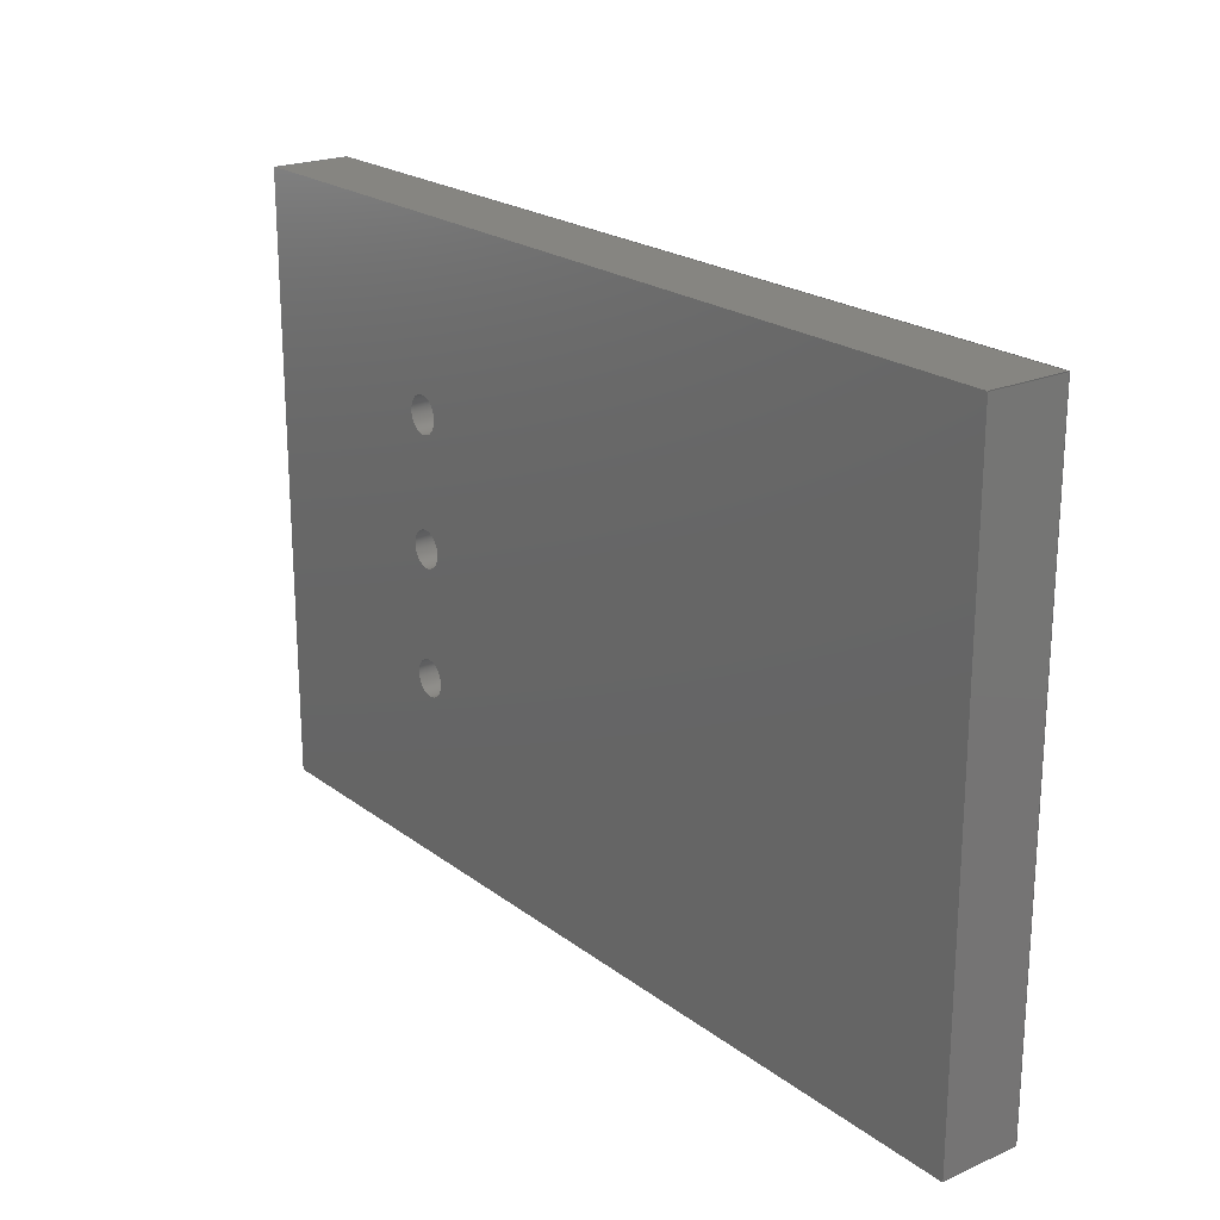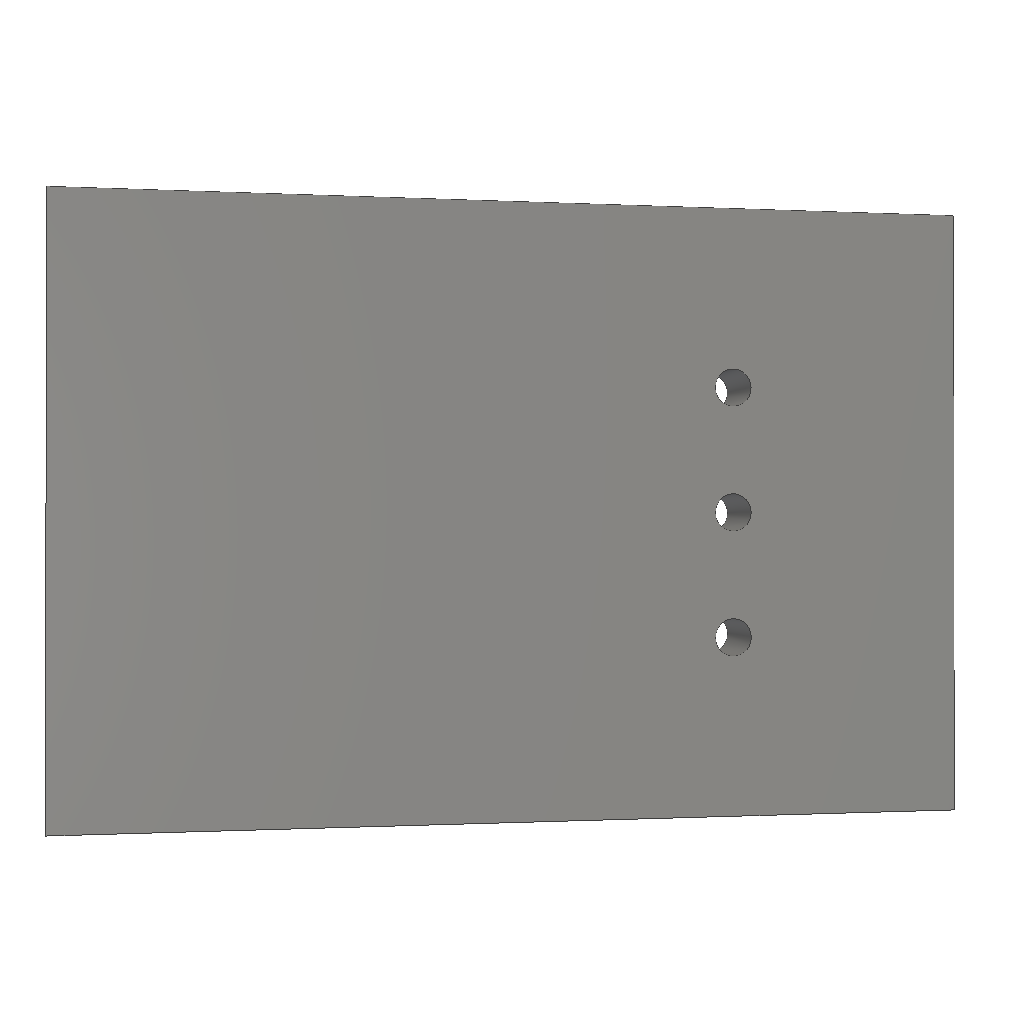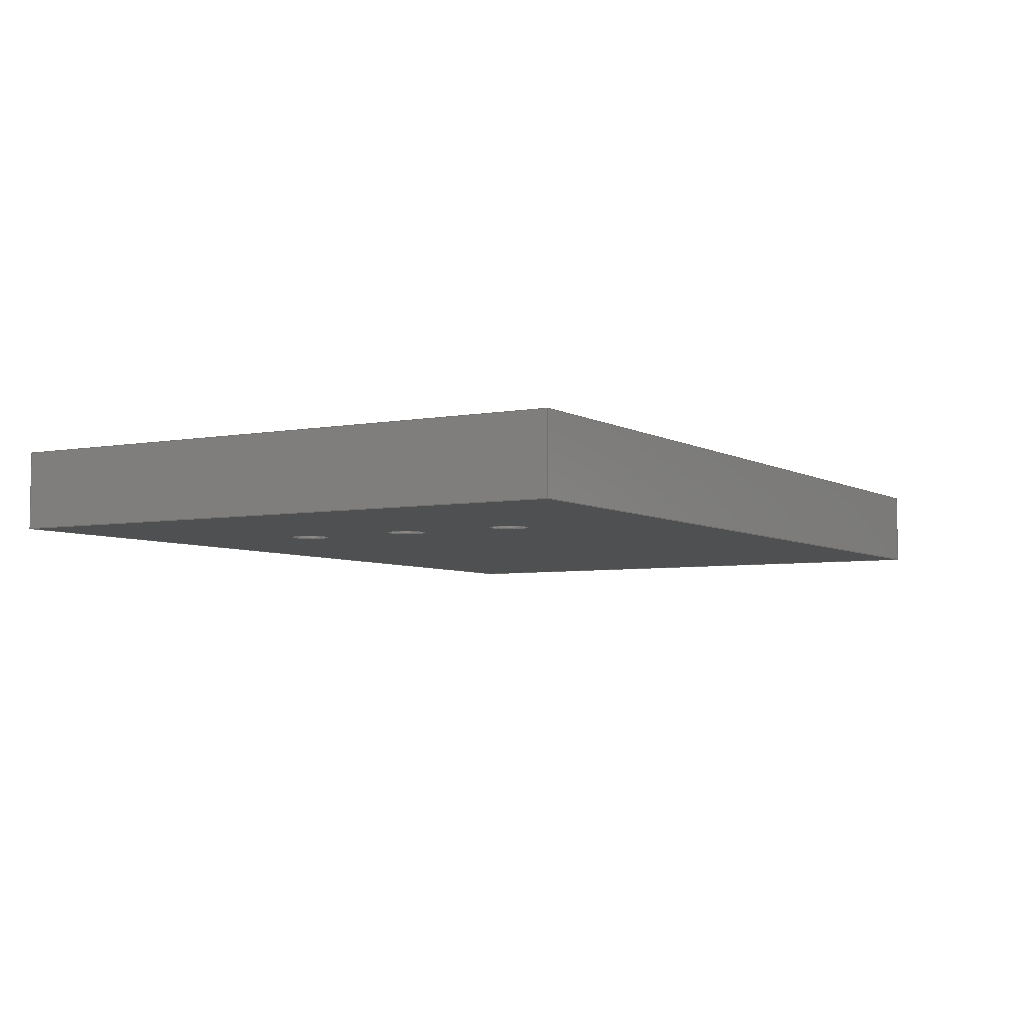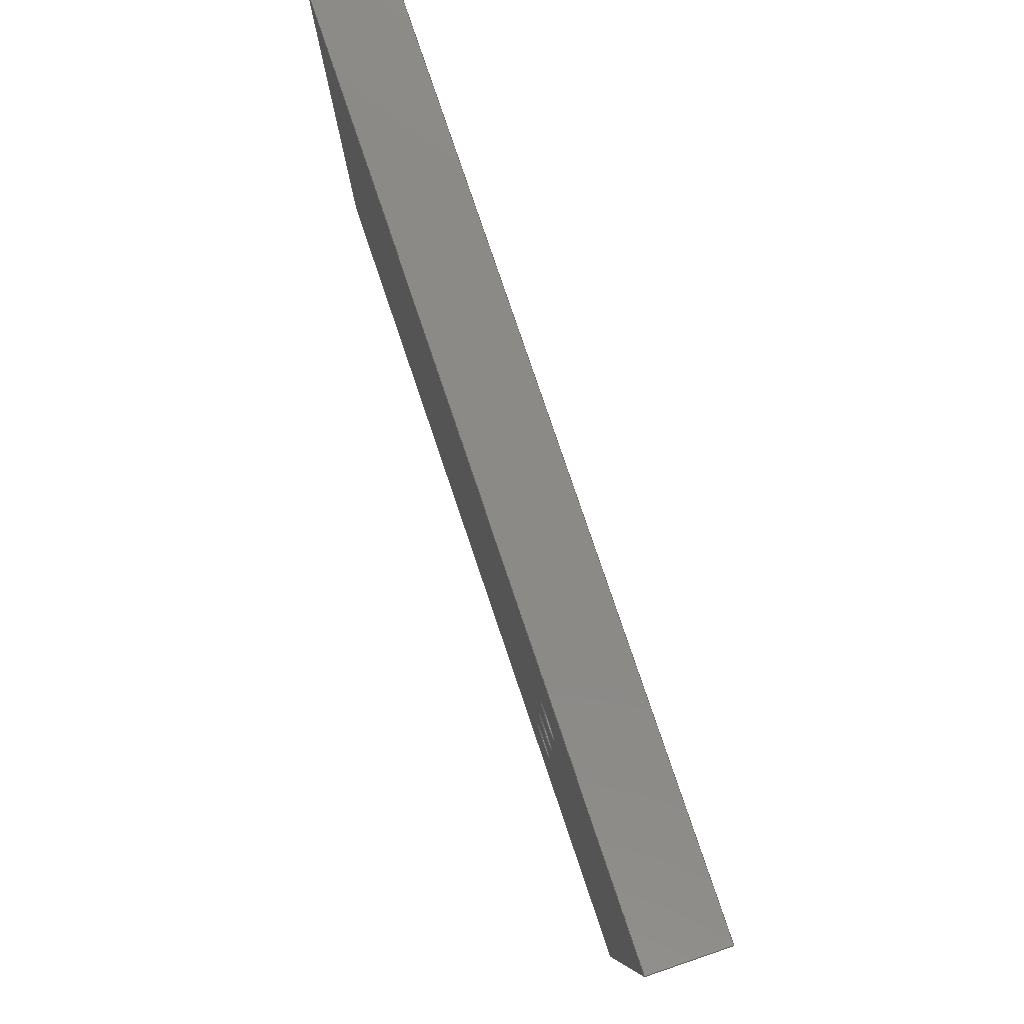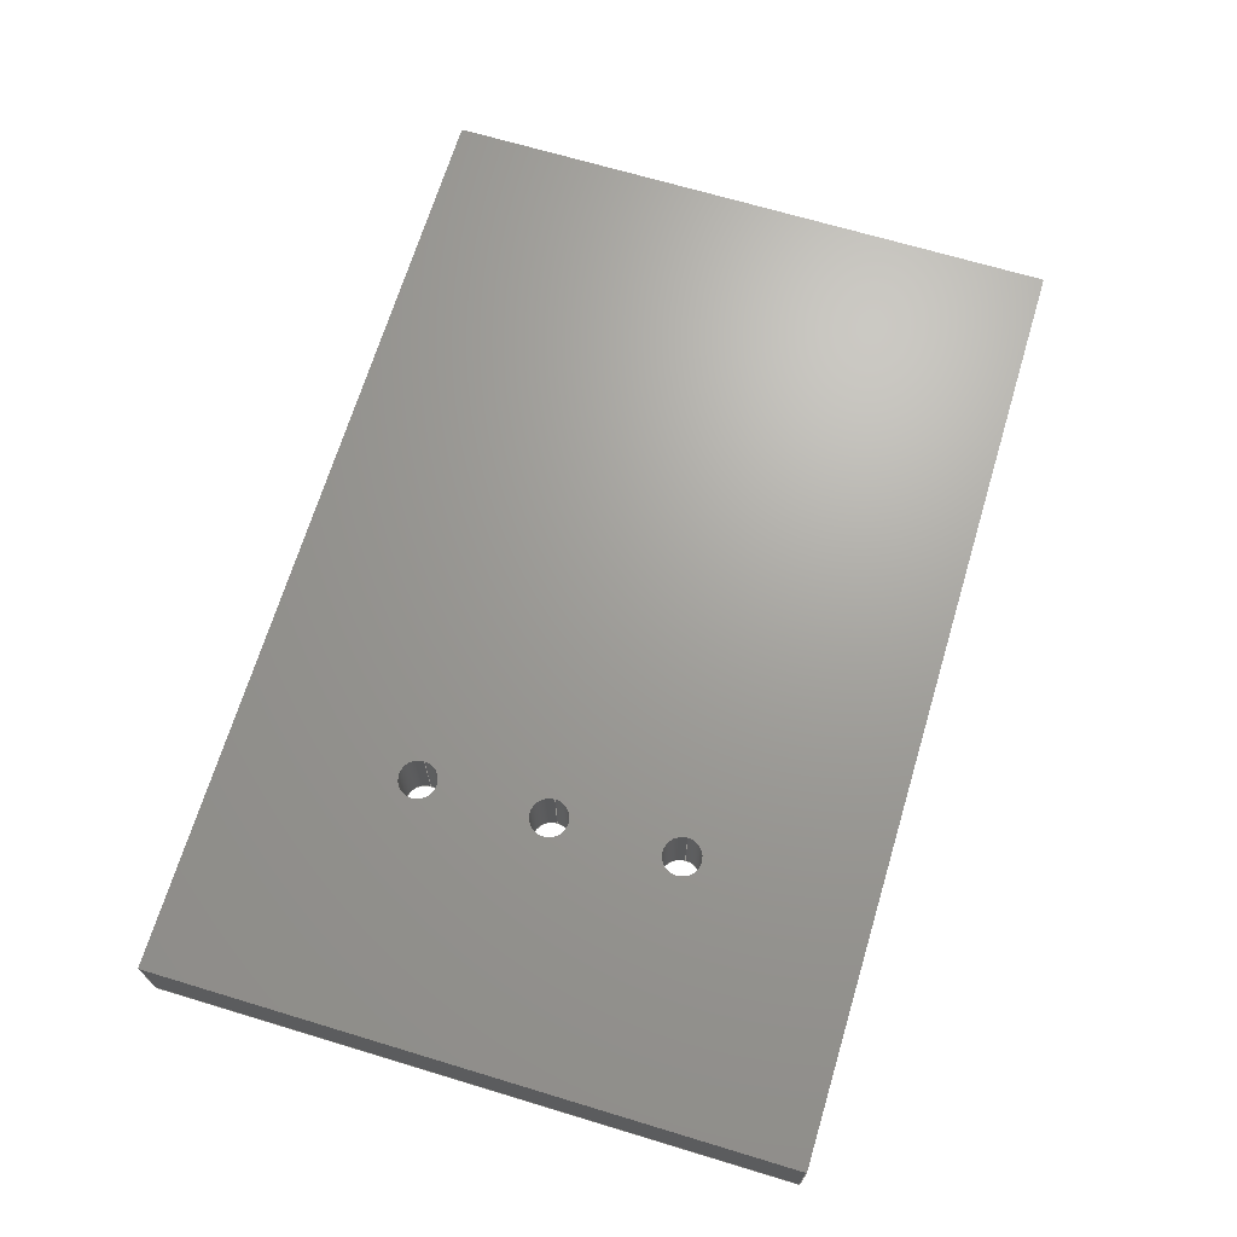
<metadata>
{"format":"step","ext":"step","renderer":"f3d","projection":"perspective","resolution":1024,"background":"white","views":[{"elev":21.5,"azim":52.4,"up":"+Y"},{"elev":-0.5,"azim":168.2,"up":"+Y"},{"elev":-5.3,"azim":-59.4,"up":"+Z"},{"elev":79.7,"azim":-108.7,"up":"+Y"},{"elev":68.4,"azim":-73.2,"up":"+Z"}]}
</metadata>
<code>
ISO-10303-21;
DATA;
#1 = APPLICATION_PROTOCOL_DEFINITION('international standard',
  'automotive_design',2000,#2);
#2 = APPLICATION_CONTEXT(
  'core data for automotive mechanical design processes');
#3 = SHAPE_DEFINITION_REPRESENTATION(#4,#10);
#4 = PRODUCT_DEFINITION_SHAPE('','',#5);
#5 = PRODUCT_DEFINITION('design','',#6,#9);
#6 = PRODUCT_DEFINITION_FORMATION('','',#7);
#7 = PRODUCT('Pcb','Pcb','',(#8));
#8 = PRODUCT_CONTEXT('',#2,'mechanical');
#9 = PRODUCT_DEFINITION_CONTEXT('part definition',#2,'design');
#10 = ADVANCED_BREP_SHAPE_REPRESENTATION('',(#11,#15),#282);
#11 = AXIS2_PLACEMENT_3D('',#12,#13,#14);
#12 = CARTESIAN_POINT('',(0,0,0));
#13 = DIRECTION('',(0,0,1));
#14 = DIRECTION('',(1,0,-0));
#15 = MANIFOLD_SOLID_BREP('',#16);
#16 = CLOSED_SHELL('',(#17,#57,#88,#145,#169,#219,#231,#248,#265));
#17 = ADVANCED_FACE('',(#18),#52,.F.);
#18 = FACE_BOUND('',#19,.F.);
#19 = EDGE_LOOP('',(#20,#30,#38,#46));
#20 = ORIENTED_EDGE('',*,*,#21,.F.);
#21 = EDGE_CURVE('',#22,#24,#26,.T.);
#22 = VERTEX_POINT('',#23);
#23 = CARTESIAN_POINT('',(-3.516,-9.976,-1.59));
#24 = VERTEX_POINT('',#25);
#25 = CARTESIAN_POINT('',(-3.516,-9.976,-0.01));
#26 = LINE('',#27,#28);
#27 = CARTESIAN_POINT('',(-3.516,-9.976,-1.59));
#28 = VECTOR('',#29,1);
#29 = DIRECTION('',(0,0,1));
#30 = ORIENTED_EDGE('',*,*,#31,.T.);
#31 = EDGE_CURVE('',#22,#32,#34,.T.);
#32 = VERTEX_POINT('',#33);
#33 = CARTESIAN_POINT('',(-3.516,2.376,-1.59));
#34 = LINE('',#35,#36);
#35 = CARTESIAN_POINT('',(-3.516,-9.976,-1.59));
#36 = VECTOR('',#37,1);
#37 = DIRECTION('',(0,1,0));
#38 = ORIENTED_EDGE('',*,*,#39,.T.);
#39 = EDGE_CURVE('',#32,#40,#42,.T.);
#40 = VERTEX_POINT('',#41);
#41 = CARTESIAN_POINT('',(-3.516,2.376,-0.01));
#42 = LINE('',#43,#44);
#43 = CARTESIAN_POINT('',(-3.516,2.376,-1.59));
#44 = VECTOR('',#45,1);
#45 = DIRECTION('',(0,0,1));
#46 = ORIENTED_EDGE('',*,*,#47,.F.);
#47 = EDGE_CURVE('',#24,#40,#48,.T.);
#48 = LINE('',#49,#50);
#49 = CARTESIAN_POINT('',(-3.516,-9.976,-0.01));
#50 = VECTOR('',#51,1);
#51 = DIRECTION('',(0,1,0));
#52 = PLANE('',#53);
#53 = AXIS2_PLACEMENT_3D('',#54,#55,#56);
#54 = CARTESIAN_POINT('',(-3.516,-9.976,-1.59));
#55 = DIRECTION('',(1,0,0));
#56 = DIRECTION('',(0,0,1));
#57 = ADVANCED_FACE('',(#58),#83,.F.);
#58 = FACE_BOUND('',#59,.F.);
#59 = EDGE_LOOP('',(#60,#68,#69,#77));
#60 = ORIENTED_EDGE('',*,*,#61,.F.);
#61 = EDGE_CURVE('',#22,#62,#64,.T.);
#62 = VERTEX_POINT('',#63);
#63 = CARTESIAN_POINT('',(14.92,-9.976,-1.59));
#64 = LINE('',#65,#66);
#65 = CARTESIAN_POINT('',(-3.516,-9.976,-1.59));
#66 = VECTOR('',#67,1);
#67 = DIRECTION('',(1,0,0));
#68 = ORIENTED_EDGE('',*,*,#21,.T.);
#69 = ORIENTED_EDGE('',*,*,#70,.T.);
#70 = EDGE_CURVE('',#24,#71,#73,.T.);
#71 = VERTEX_POINT('',#72);
#72 = CARTESIAN_POINT('',(14.92,-9.976,-0.01));
#73 = LINE('',#74,#75);
#74 = CARTESIAN_POINT('',(-3.516,-9.976,-0.01));
#75 = VECTOR('',#76,1);
#76 = DIRECTION('',(1,0,0));
#77 = ORIENTED_EDGE('',*,*,#78,.F.);
#78 = EDGE_CURVE('',#62,#71,#79,.T.);
#79 = LINE('',#80,#81);
#80 = CARTESIAN_POINT('',(14.92,-9.976,-1.59));
#81 = VECTOR('',#82,1);
#82 = DIRECTION('',(0,0,1));
#83 = PLANE('',#84);
#84 = AXIS2_PLACEMENT_3D('',#85,#86,#87);
#85 = CARTESIAN_POINT('',(-3.516,-9.976,-1.59));
#86 = DIRECTION('',(0,1,0));
#87 = DIRECTION('',(0,0,1));
#88 = ADVANCED_FACE('',(#89,#107,#118,#129),#140,.T.);
#89 = FACE_BOUND('',#90,.T.);
#90 = EDGE_LOOP('',(#91,#92,#93,#101));
#91 = ORIENTED_EDGE('',*,*,#47,.F.);
#92 = ORIENTED_EDGE('',*,*,#70,.T.);
#93 = ORIENTED_EDGE('',*,*,#94,.T.);
#94 = EDGE_CURVE('',#71,#95,#97,.T.);
#95 = VERTEX_POINT('',#96);
#96 = CARTESIAN_POINT('',(14.92,2.376,-0.01));
#97 = LINE('',#98,#99);
#98 = CARTESIAN_POINT('',(14.92,-9.976,-0.01));
#99 = VECTOR('',#100,1);
#100 = DIRECTION('',(0,1,0));
#101 = ORIENTED_EDGE('',*,*,#102,.F.);
#102 = EDGE_CURVE('',#40,#95,#103,.T.);
#103 = LINE('',#104,#105);
#104 = CARTESIAN_POINT('',(-3.516,2.376,-0.01));
#105 = VECTOR('',#106,1);
#106 = DIRECTION('',(1,0,0));
#107 = FACE_BOUND('',#108,.T.);
#108 = EDGE_LOOP('',(#109));
#109 = ORIENTED_EDGE('',*,*,#110,.F.);
#110 = EDGE_CURVE('',#111,#111,#113,.T.);
#111 = VERTEX_POINT('',#112);
#112 = CARTESIAN_POINT('',(1.651,-6.35,-0.01));
#113 = CIRCLE('',#114,0.381);
#114 = AXIS2_PLACEMENT_3D('',#115,#116,#117);
#115 = CARTESIAN_POINT('',(1.27,-6.35,-0.01));
#116 = DIRECTION('',(0,0,1));
#117 = DIRECTION('',(1,0,0));
#118 = FACE_BOUND('',#119,.T.);
#119 = EDGE_LOOP('',(#120));
#120 = ORIENTED_EDGE('',*,*,#121,.F.);
#121 = EDGE_CURVE('',#122,#122,#124,.T.);
#122 = VERTEX_POINT('',#123);
#123 = CARTESIAN_POINT('',(1.651,-3.81,-0.01));
#124 = CIRCLE('',#125,0.381);
#125 = AXIS2_PLACEMENT_3D('',#126,#127,#128);
#126 = CARTESIAN_POINT('',(1.27,-3.81,-0.01));
#127 = DIRECTION('',(0,0,1));
#128 = DIRECTION('',(1,0,0));
#129 = FACE_BOUND('',#130,.T.);
#130 = EDGE_LOOP('',(#131));
#131 = ORIENTED_EDGE('',*,*,#132,.F.);
#132 = EDGE_CURVE('',#133,#133,#135,.T.);
#133 = VERTEX_POINT('',#134);
#134 = CARTESIAN_POINT('',(1.651,-1.27,-0.01));
#135 = CIRCLE('',#136,0.381);
#136 = AXIS2_PLACEMENT_3D('',#137,#138,#139);
#137 = CARTESIAN_POINT('',(1.27,-1.27,-0.01));
#138 = DIRECTION('',(0,0,1));
#139 = DIRECTION('',(1,0,0));
#140 = PLANE('',#141);
#141 = AXIS2_PLACEMENT_3D('',#142,#143,#144);
#142 = CARTESIAN_POINT('',(-3.516,-9.976,-0.01));
#143 = DIRECTION('',(0,0,1));
#144 = DIRECTION('',(1,0,0));
#145 = ADVANCED_FACE('',(#146),#164,.T.);
#146 = FACE_BOUND('',#147,.T.);
#147 = EDGE_LOOP('',(#148,#156,#157,#158));
#148 = ORIENTED_EDGE('',*,*,#149,.F.);
#149 = EDGE_CURVE('',#32,#150,#152,.T.);
#150 = VERTEX_POINT('',#151);
#151 = CARTESIAN_POINT('',(14.92,2.376,-1.59));
#152 = LINE('',#153,#154);
#153 = CARTESIAN_POINT('',(-3.516,2.376,-1.59));
#154 = VECTOR('',#155,1);
#155 = DIRECTION('',(1,0,0));
#156 = ORIENTED_EDGE('',*,*,#39,.T.);
#157 = ORIENTED_EDGE('',*,*,#102,.T.);
#158 = ORIENTED_EDGE('',*,*,#159,.F.);
#159 = EDGE_CURVE('',#150,#95,#160,.T.);
#160 = LINE('',#161,#162);
#161 = CARTESIAN_POINT('',(14.92,2.376,-1.59));
#162 = VECTOR('',#163,1);
#163 = DIRECTION('',(0,0,1));
#164 = PLANE('',#165);
#165 = AXIS2_PLACEMENT_3D('',#166,#167,#168);
#166 = CARTESIAN_POINT('',(-3.516,2.376,-1.59));
#167 = DIRECTION('',(0,1,0));
#168 = DIRECTION('',(0,0,1));
#169 = ADVANCED_FACE('',(#170,#181,#192,#203),#214,.F.);
#170 = FACE_BOUND('',#171,.F.);
#171 = EDGE_LOOP('',(#172,#173,#174,#180));
#172 = ORIENTED_EDGE('',*,*,#31,.F.);
#173 = ORIENTED_EDGE('',*,*,#61,.T.);
#174 = ORIENTED_EDGE('',*,*,#175,.T.);
#175 = EDGE_CURVE('',#62,#150,#176,.T.);
#176 = LINE('',#177,#178);
#177 = CARTESIAN_POINT('',(14.92,-9.976,-1.59));
#178 = VECTOR('',#179,1);
#179 = DIRECTION('',(0,1,0));
#180 = ORIENTED_EDGE('',*,*,#149,.F.);
#181 = FACE_BOUND('',#182,.F.);
#182 = EDGE_LOOP('',(#183));
#183 = ORIENTED_EDGE('',*,*,#184,.F.);
#184 = EDGE_CURVE('',#185,#185,#187,.T.);
#185 = VERTEX_POINT('',#186);
#186 = CARTESIAN_POINT('',(1.651,-6.35,-1.59));
#187 = CIRCLE('',#188,0.381);
#188 = AXIS2_PLACEMENT_3D('',#189,#190,#191);
#189 = CARTESIAN_POINT('',(1.27,-6.35,-1.59));
#190 = DIRECTION('',(0,0,1));
#191 = DIRECTION('',(1,0,0));
#192 = FACE_BOUND('',#193,.F.);
#193 = EDGE_LOOP('',(#194));
#194 = ORIENTED_EDGE('',*,*,#195,.F.);
#195 = EDGE_CURVE('',#196,#196,#198,.T.);
#196 = VERTEX_POINT('',#197);
#197 = CARTESIAN_POINT('',(1.651,-3.81,-1.59));
#198 = CIRCLE('',#199,0.381);
#199 = AXIS2_PLACEMENT_3D('',#200,#201,#202);
#200 = CARTESIAN_POINT('',(1.27,-3.81,-1.59));
#201 = DIRECTION('',(0,0,1));
#202 = DIRECTION('',(1,0,0));
#203 = FACE_BOUND('',#204,.F.);
#204 = EDGE_LOOP('',(#205));
#205 = ORIENTED_EDGE('',*,*,#206,.F.);
#206 = EDGE_CURVE('',#207,#207,#209,.T.);
#207 = VERTEX_POINT('',#208);
#208 = CARTESIAN_POINT('',(1.651,-1.27,-1.59));
#209 = CIRCLE('',#210,0.381);
#210 = AXIS2_PLACEMENT_3D('',#211,#212,#213);
#211 = CARTESIAN_POINT('',(1.27,-1.27,-1.59));
#212 = DIRECTION('',(0,0,1));
#213 = DIRECTION('',(1,0,0));
#214 = PLANE('',#215);
#215 = AXIS2_PLACEMENT_3D('',#216,#217,#218);
#216 = CARTESIAN_POINT('',(-3.516,-9.976,-1.59));
#217 = DIRECTION('',(0,0,1));
#218 = DIRECTION('',(1,0,0));
#219 = ADVANCED_FACE('',(#220),#226,.T.);
#220 = FACE_BOUND('',#221,.T.);
#221 = EDGE_LOOP('',(#222,#223,#224,#225));
#222 = ORIENTED_EDGE('',*,*,#78,.F.);
#223 = ORIENTED_EDGE('',*,*,#175,.T.);
#224 = ORIENTED_EDGE('',*,*,#159,.T.);
#225 = ORIENTED_EDGE('',*,*,#94,.F.);
#226 = PLANE('',#227);
#227 = AXIS2_PLACEMENT_3D('',#228,#229,#230);
#228 = CARTESIAN_POINT('',(14.92,-9.976,-1.59));
#229 = DIRECTION('',(1,0,0));
#230 = DIRECTION('',(0,0,1));
#231 = ADVANCED_FACE('',(#232),#243,.F.);
#232 = FACE_BOUND('',#233,.F.);
#233 = EDGE_LOOP('',(#234,#235,#241,#242));
#234 = ORIENTED_EDGE('',*,*,#110,.F.);
#235 = ORIENTED_EDGE('',*,*,#236,.T.);
#236 = EDGE_CURVE('',#111,#185,#237,.T.);
#237 = LINE('',#238,#239);
#238 = CARTESIAN_POINT('',(1.651,-6.35,0.01));
#239 = VECTOR('',#240,1);
#240 = DIRECTION('',(0,0,-1));
#241 = ORIENTED_EDGE('',*,*,#184,.T.);
#242 = ORIENTED_EDGE('',*,*,#236,.F.);
#243 = CYLINDRICAL_SURFACE('',#244,0.381);
#244 = AXIS2_PLACEMENT_3D('',#245,#246,#247);
#245 = CARTESIAN_POINT('',(1.27,-6.35,0.01));
#246 = DIRECTION('',(0,0,1));
#247 = DIRECTION('',(1,0,0));
#248 = ADVANCED_FACE('',(#249),#260,.F.);
#249 = FACE_BOUND('',#250,.F.);
#250 = EDGE_LOOP('',(#251,#252,#258,#259));
#251 = ORIENTED_EDGE('',*,*,#121,.F.);
#252 = ORIENTED_EDGE('',*,*,#253,.T.);
#253 = EDGE_CURVE('',#122,#196,#254,.T.);
#254 = LINE('',#255,#256);
#255 = CARTESIAN_POINT('',(1.651,-3.81,0.01));
#256 = VECTOR('',#257,1);
#257 = DIRECTION('',(0,0,-1));
#258 = ORIENTED_EDGE('',*,*,#195,.T.);
#259 = ORIENTED_EDGE('',*,*,#253,.F.);
#260 = CYLINDRICAL_SURFACE('',#261,0.381);
#261 = AXIS2_PLACEMENT_3D('',#262,#263,#264);
#262 = CARTESIAN_POINT('',(1.27,-3.81,0.01));
#263 = DIRECTION('',(0,0,1));
#264 = DIRECTION('',(1,0,0));
#265 = ADVANCED_FACE('',(#266),#277,.F.);
#266 = FACE_BOUND('',#267,.F.);
#267 = EDGE_LOOP('',(#268,#269,#275,#276));
#268 = ORIENTED_EDGE('',*,*,#132,.F.);
#269 = ORIENTED_EDGE('',*,*,#270,.T.);
#270 = EDGE_CURVE('',#133,#207,#271,.T.);
#271 = LINE('',#272,#273);
#272 = CARTESIAN_POINT('',(1.651,-1.27,0.01));
#273 = VECTOR('',#274,1);
#274 = DIRECTION('',(0,0,-1));
#275 = ORIENTED_EDGE('',*,*,#206,.T.);
#276 = ORIENTED_EDGE('',*,*,#270,.F.);
#277 = CYLINDRICAL_SURFACE('',#278,0.381);
#278 = AXIS2_PLACEMENT_3D('',#279,#280,#281);
#279 = CARTESIAN_POINT('',(1.27,-1.27,0.01));
#280 = DIRECTION('',(0,0,1));
#281 = DIRECTION('',(1,0,0));
#282 = ( GEOMETRIC_REPRESENTATION_CONTEXT(3) 
GLOBAL_UNCERTAINTY_ASSIGNED_CONTEXT((#286)) GLOBAL_UNIT_ASSIGNED_CONTEXT
((#283,#284,#285)) REPRESENTATION_CONTEXT('Context #1',
  '3D Context with UNIT and UNCERTAINTY') );
#283 = ( LENGTH_UNIT() NAMED_UNIT(*) SI_UNIT(.MILLI.,.METRE.) );
#284 = ( NAMED_UNIT(*) PLANE_ANGLE_UNIT() SI_UNIT($,.RADIAN.) );
#285 = ( NAMED_UNIT(*) SI_UNIT($,.STERADIAN.) SOLID_ANGLE_UNIT() );
#286 = UNCERTAINTY_MEASURE_WITH_UNIT(LENGTH_MEASURE(1e-07),#283,
  'distance_accuracy_value','confusion accuracy');
#287 = PRODUCT_RELATED_PRODUCT_CATEGORY('part',$,(#7));
#288 = MECHANICAL_DESIGN_GEOMETRIC_PRESENTATION_REPRESENTATION('',(#289)
  ,#282);
#289 = STYLED_ITEM('color',(#290),#15);
#290 = PRESENTATION_STYLE_ASSIGNMENT((#291,#297));
#291 = SURFACE_STYLE_USAGE(.BOTH.,#292);
#292 = SURFACE_SIDE_STYLE('',(#293));
#293 = SURFACE_STYLE_FILL_AREA(#294);
#294 = FILL_AREA_STYLE('',(#295));
#295 = FILL_AREA_STYLE_COLOUR('',#296);
#296 = COLOUR_RGB('',0.8345,0.8345,0.7327);
#297 = CURVE_STYLE('',#298,POSITIVE_LENGTH_MEASURE(0.1),#299);
#298 = DRAUGHTING_PRE_DEFINED_CURVE_FONT('continuous');
#299 = COLOUR_RGB('',0.3459,0.3459,0.3459);
ENDSEC;
END-ISO-10303-21;

</code>
